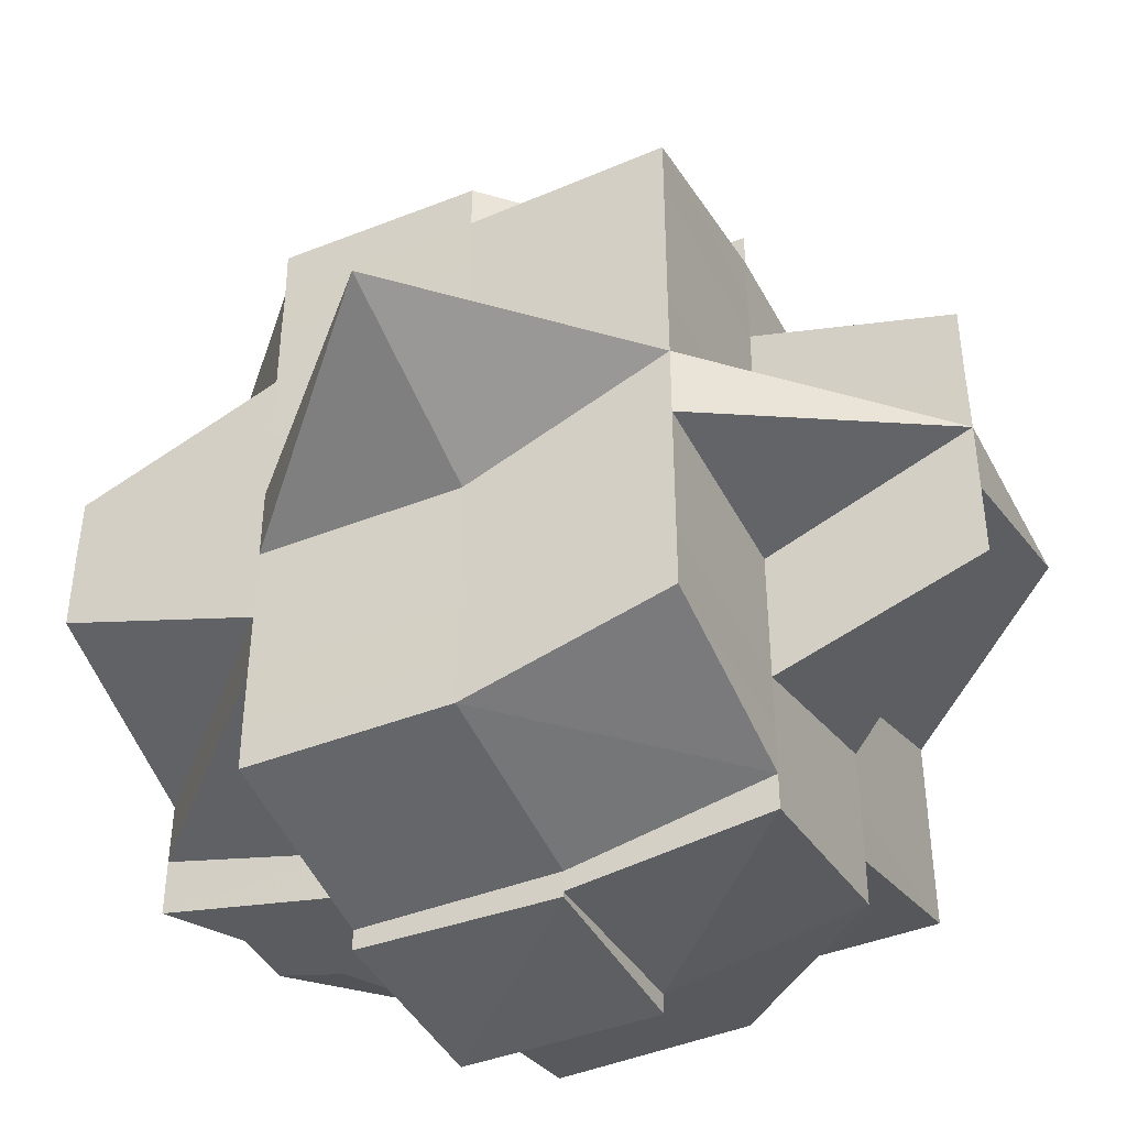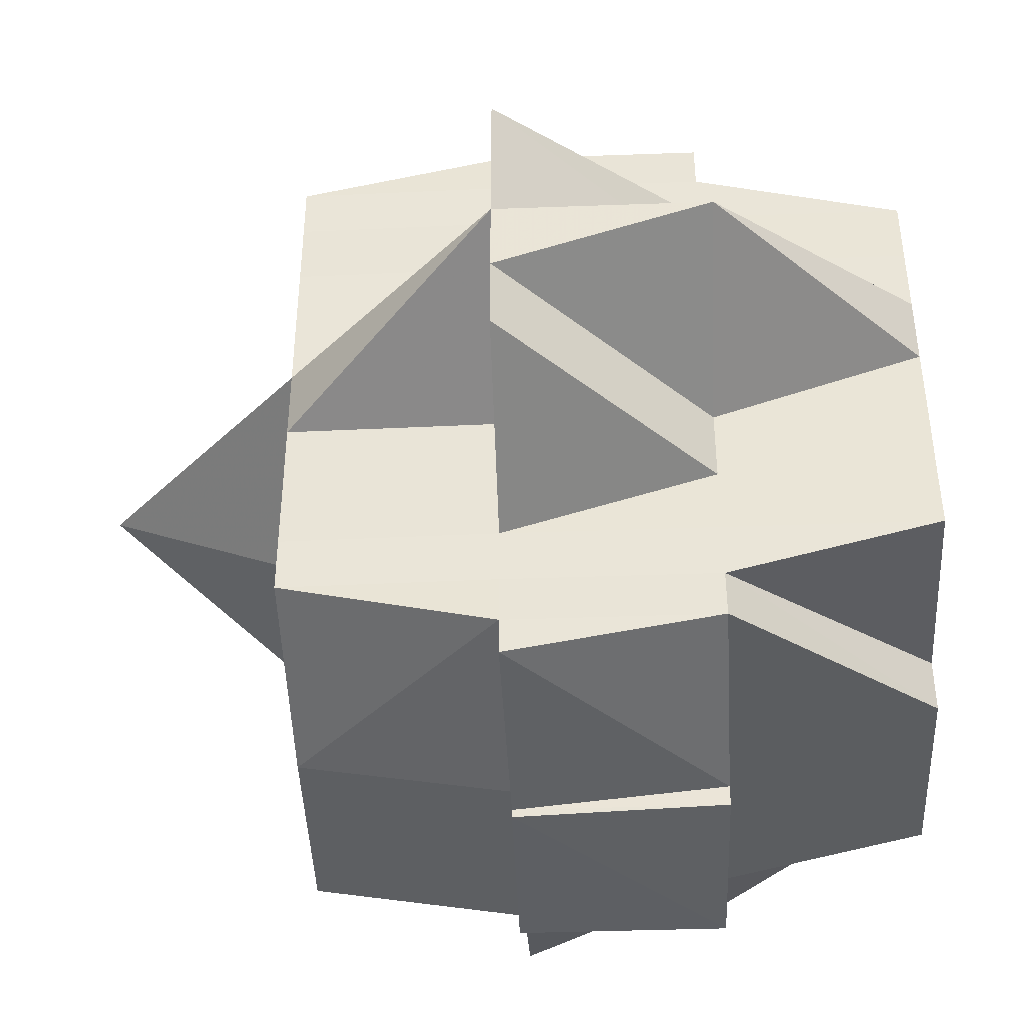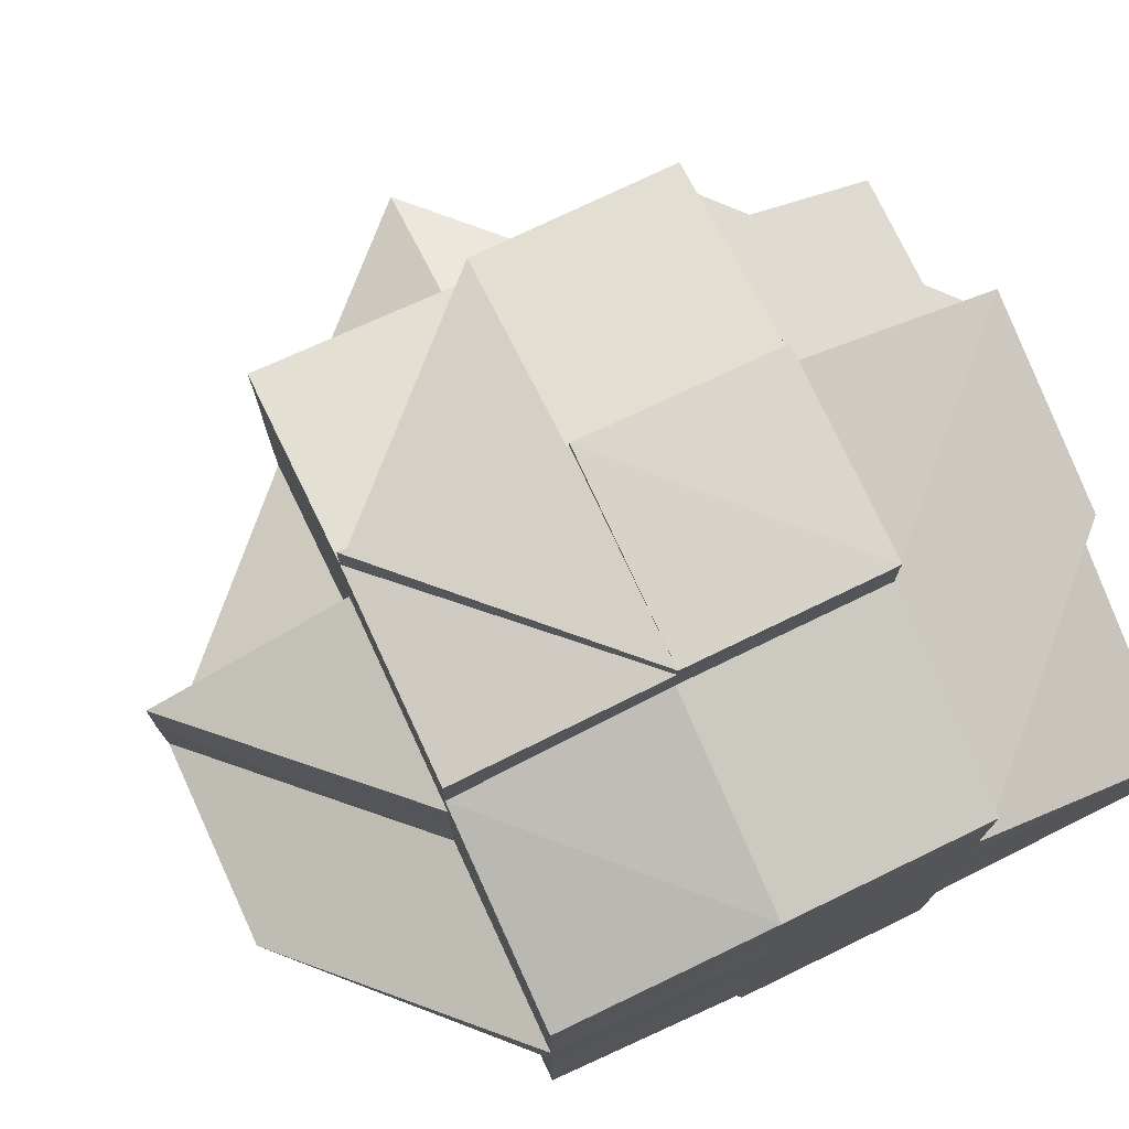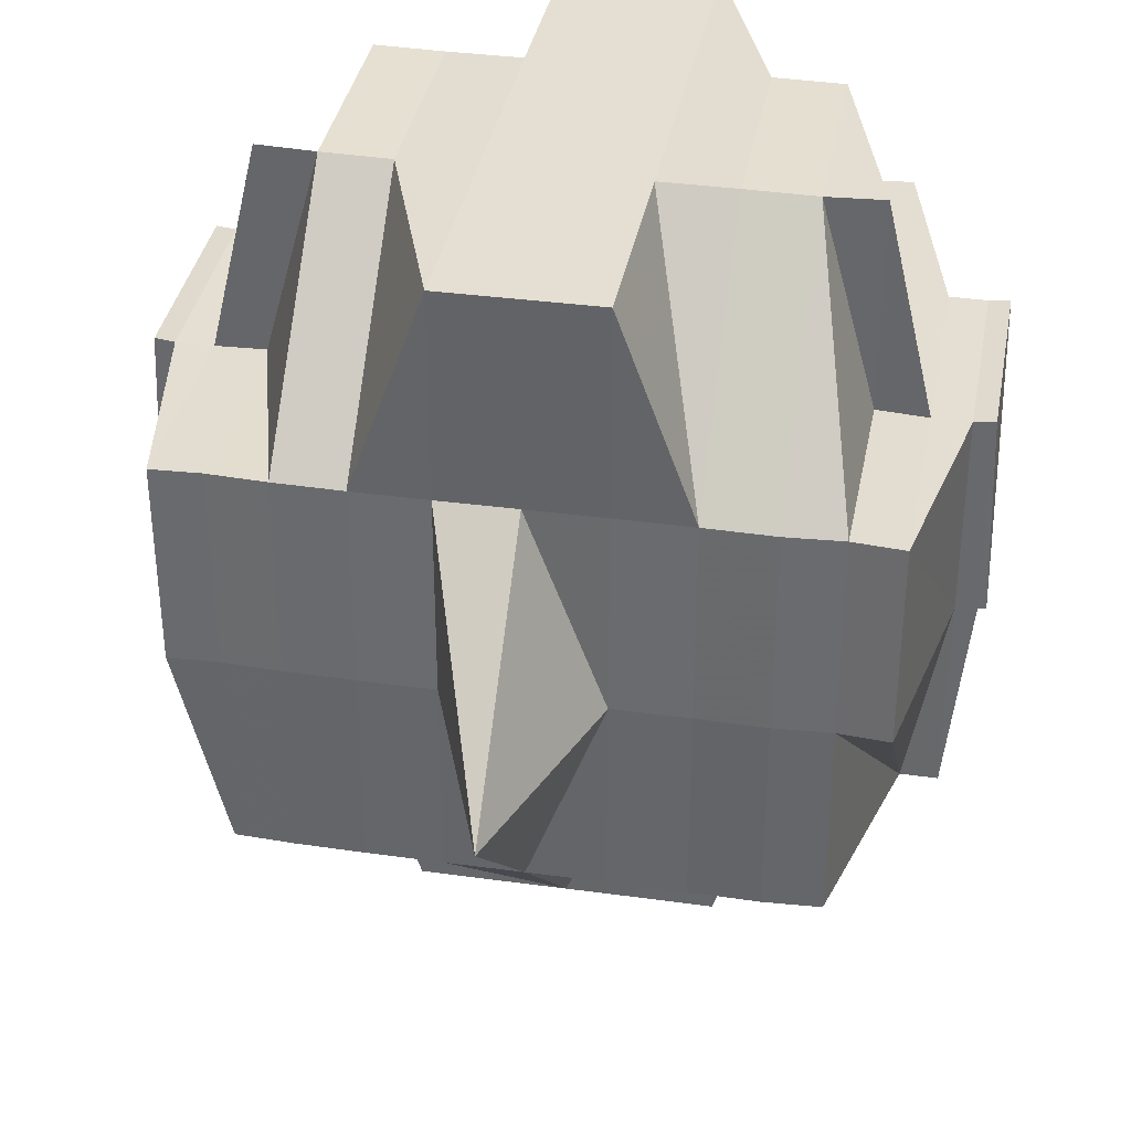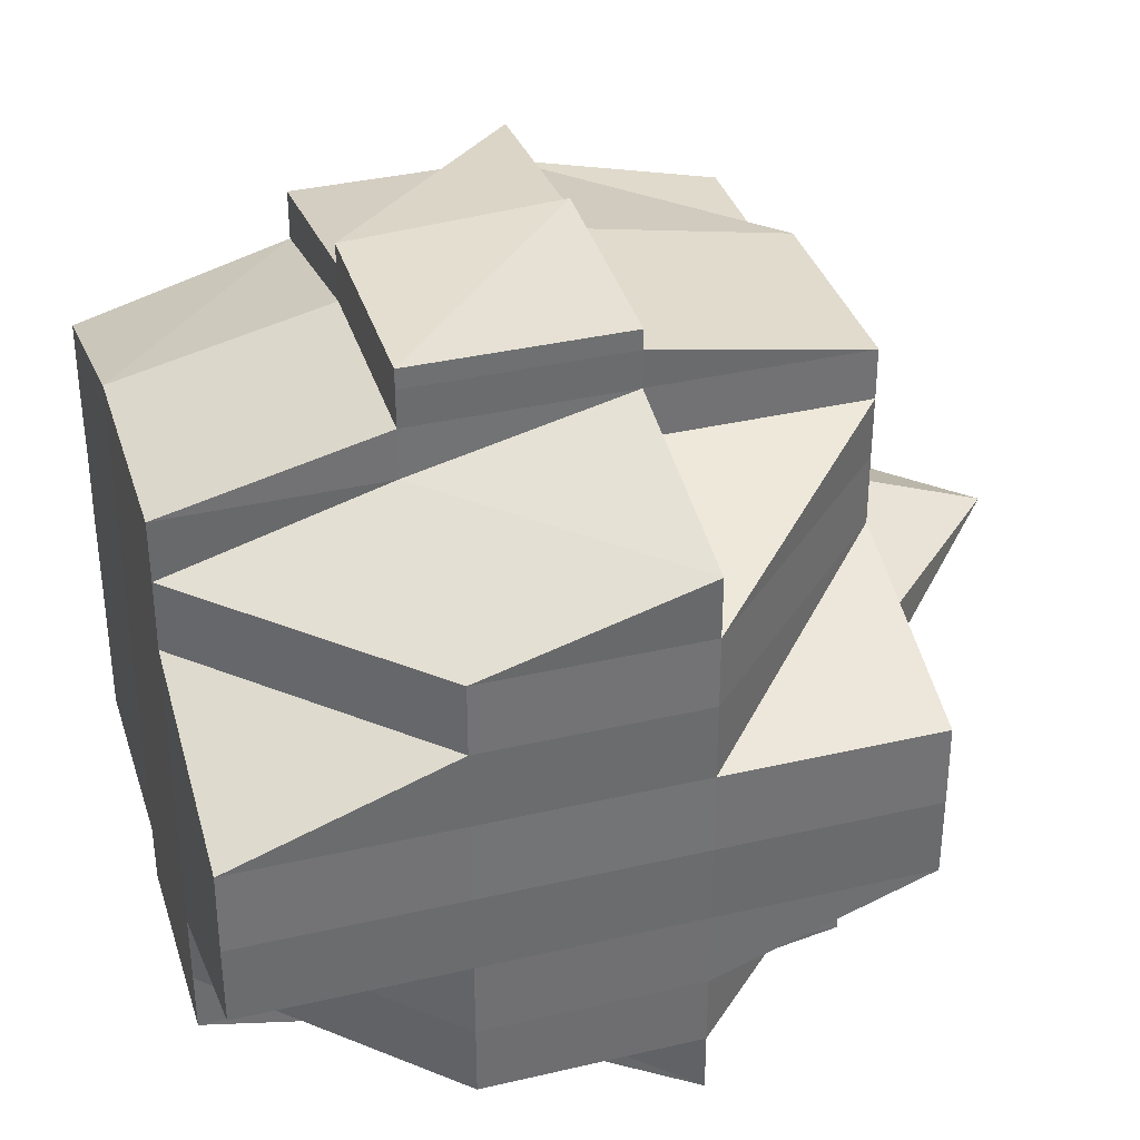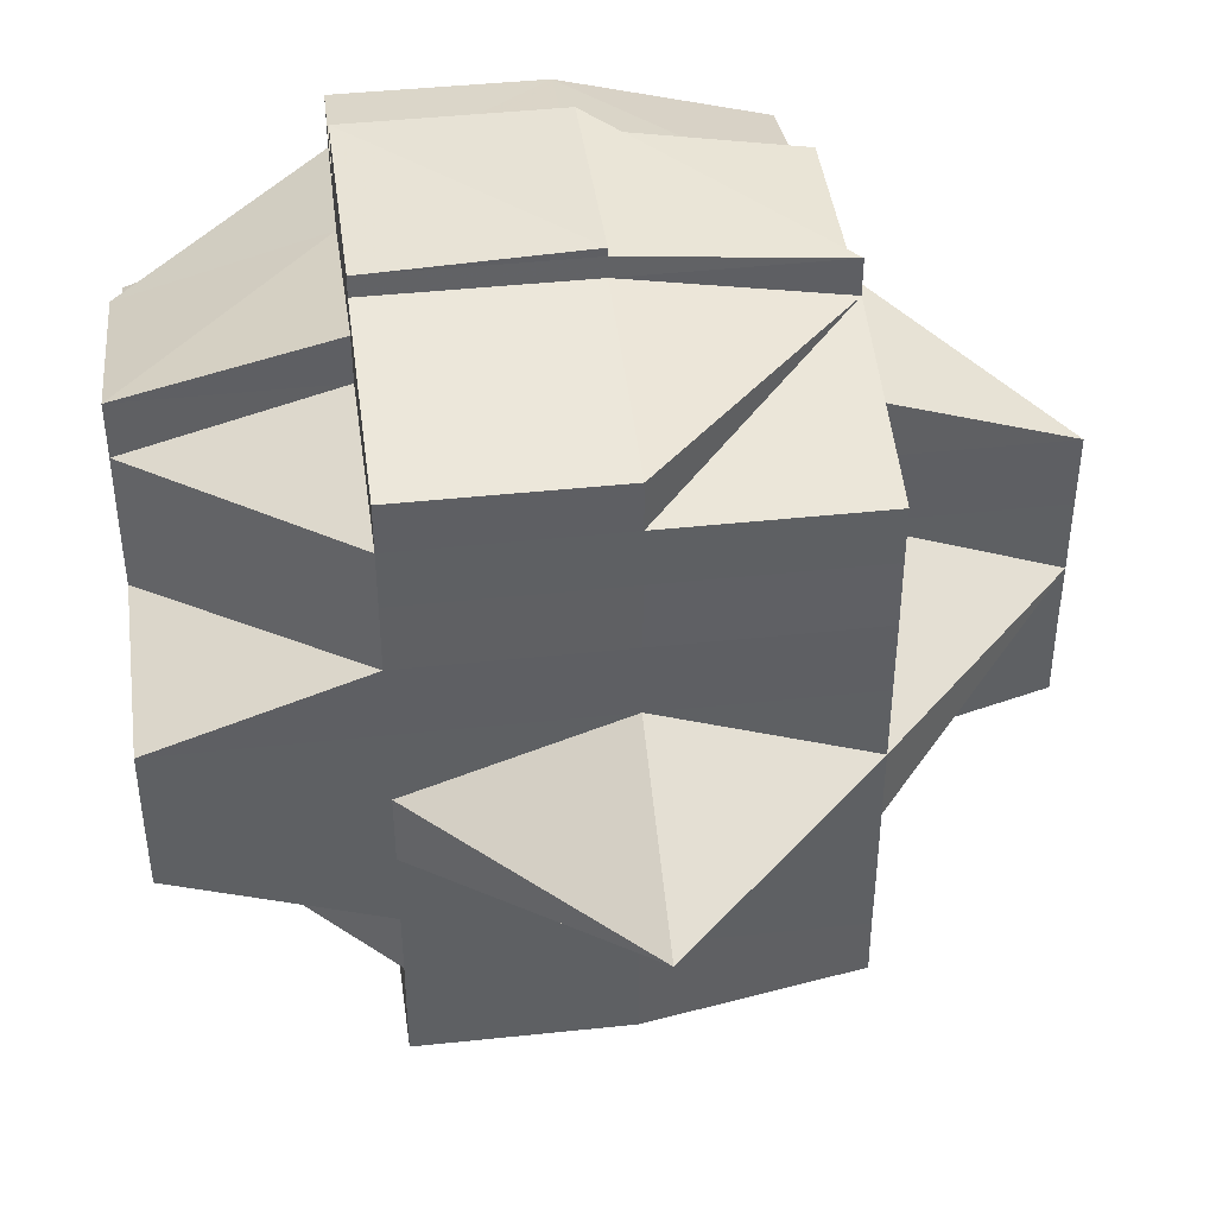
<metadata>
{"format":"obj","ext":"obj","renderer":"f3d","projection":"perspective","resolution":1024,"background":"white","views":[{"elev":-42.7,"azim":-63.9,"up":"+Z"},{"elev":-43.0,"azim":2.7,"up":"+Z"},{"elev":75.1,"azim":65.0,"up":"+Z"},{"elev":36.2,"azim":-79.5,"up":"+Y"},{"elev":35.8,"azim":163.1,"up":"+Z"},{"elev":43.6,"azim":-97.2,"up":"+Z"}]}
</metadata>
<code>
o 1502
v 2250 1854 10.15
v 2250 1854 10.15
v 2250 1854 10.15
v 2250 1854 10.15
v 2250 1854 10.15
v 2250 1854 10.15
v 2250 1854 10.15
v 2250 1854 10.15
v 2250 1854 10.15
v 2250 1854 10.15
v 2250 1854 10.15
v 2250 1854 10.15
v 2250 1854 10.15
v 2250 1854 10.15
v 2250 1854 10.15
v 2250 1854 10.15
v 2250 1854 10.15
v 2250 1854 10.15
v 2250 1854 10.15
v 2250 1854 10.15
v 2250 1854 10.15
v 2250 1854 10.15
v 2250 1854 10.15
v 2250 1854 10.15
v 2250 1854 10.15
v 2250 1854 10.15
v 2250 1854 10.15
v 2250 1854 10.15
v 2250 1854 10.15
v 2250 1854 10.15
v 2250 1854 10.15
v 2250 1854 10.15
v 2250 1854 10.14
v 2250 1854 10.15
v 2250 1854 10.15
v 2250 1854 10.14
v 2250 1854 10.14
v 2250 1854 10.15
v 2250 1854 10.15
v 2250 1854 10.15
v 2250 1854 10.14
v 2250 1854 10.14
v 2250 1854 10.14
v 2250 1854 10.14
v 2250 1854 10.14
v 2250 1854 10.15
v 2250 1854 10.14
v 2250 1854 10.14
v 2250 1854 10.14
v 2250 1854 10.14
v 2250 1854 10.15
v 2250 1854 10.13
v 2250 1854 10.13
v 2250 1854 10.13
v 2250 1854 10.13
v 2250 1854 10.12
v 2250 1854 10.12
v 2250 1854 10.14
v 2250 1854 10.14
v 2250 1854 10.13
v 2250 1854 10.14
v 2250 1854 10.14
v 2250 1854 10.13
v 2250 1854 10.13
v 2250 1854 10.13
v 2250 1854 10.12
v 2250 1854 10.12
v 2250 1854 10.12
v 2250 1854 10.13
v 2250 1854 10.12
v 2250 1854 10.12
v 2250 1854 10.12
v 2250 1854 10.12
v 2250 1854 10.12
v 2250 1854 10.12
v 2250 1854 10.12
v 2250 1854 10.12
v 2250 1854 10.12
v 2250 1854 10.12
v 2250 1854 10.12
v 2250 1854 10.12
v 2250 1854 10.12
v 2250 1854 10.12
v 2250 1854 10.12
v 2250 1854 10.12
v 2250 1854 10.12
v 2250 1854 10.12
v 2250 1854 10.12
v 2250 1854 10.12
v 2250 1854 10.12
v 2250 1854 10.12
v 2250 1854 10.12
v 2250 1854 10.12
v 2250 1854 10.12
v 2250 1854 10.12
v 2250 1854 10.12
v 2250 1854 10.12
v 2250 1854 10.12
v 2250 1854 10.12
v 2250 1854 10.12
v 2250 1854 10.12
v 2250 1854 10.12
v 2250 1854 10.12
v 2250 1854 10.12
v 2250 1854 10.12
v 2250 1854 10.12
v 2250 1854 10.12
v 2250 1854 10.12
v 2250 1854 10.12
v 2250 1854 10.12
v 2250 1854 10.12
v 2250 1854 10.12
v 2250 1854 10.12
v 2250 1854 10.12
v 2250 1854 10.12
v 2250 1854 10.12
v 2250 1854 10.12
v 2250 1854 10.12
v 2250 1854 10.12
v 2250 1854 10.12
v 2250 1854 10.12
v 2250 1854 10.12
v 2250 1854 10.12
v 2250 1854 10.12
v 2250 1854 10.12
v 2250 1854 10.12
v 2250 1854 10.12
v 2250 1854 10.12
v 2250 1854 10.12
v 2250 1854 10.12
v 2250 1854 10.12
v 2250 1854 10.12
v 2250 1854 10.12
v 2250 1854 10.12
v 2250 1854 10.12
v 2250 1854 10.12
v 2250 1854 10.12
v 2250 1854 10.12
v 2250 1854 10.12
v 2250 1854 10.12
v 2250 1854 10.12
v 2250 1854 10.12
v 2250 1854 10.12
v 2250 1854 10.13
v 2250 1854 10.13
v 2250 1854 10.13
v 2250 1854 10.13
v 2250 1854 10.13
v 2250 1854 10.13
v 2250 1854 10.13
v 2250 1854 10.14
v 2250 1854 10.13
v 2250 1854 10.12
v 2250 1854 10.13
v 2250 1854 10.13
v 2250 1854 10.13
v 2250 1854 10.12
v 2250 1854 10.12
v 2250 1854 10.13
v 2250 1854 10.13
v 2250 1854 10.13
v 2250 1854 10.13
v 2250 1854 10.12
v 2250 1854 10.13
v 2250 1854 10.14
v 2250 1854 10.13
v 2250 1854 10.13
v 2250 1854 10.13
v 2250 1854 10.14
v 2250 1854 10.14
v 2250 1854 10.14
v 2250 1854 10.14
v 2250 1854 10.14
v 2250 1854 10.14
v 2250 1854 10.14
v 2250 1854 10.14
v 2250 1854 10.14
v 2250 1854 10.15
v 2250 1854 10.14
v 2250 1854 10.14
v 2250 1854 10.14
v 2250 1854 10.14
v 2250 1854 10.14
v 2250 1854 10.15
v 2250 1854 10.15
v 2250 1854 10.15
v 2250 1854 10.15
v 2250 1854 10.15
v 2250 1854 10.15
v 2250 1854 10.15
v 2250 1854 10.15
v 2250 1854 10.15
v 2250 1854 10.15
v 2250 1854 10.15
v 2250 1854 10.15
v 2250 1854 10.15
v 2250 1854 10.15
v 2250 1854 10.15
v 2250 1854 10.15
v 2250 1854 10.15
v 2250 1854 10.15
v 2250 1854 10.15
v 2250 1854 10.15
v 2250 1854 10.15
v 2250 1854 10.15
v 2250 1854 10.15
v 2250 1854 10.15
v 2250 1854 10.15
v 2250 1854 10.15
v 2250 1854 10.15
v 2250 1854 10.15
v 2250 1854 10.15
v 2250 1854 10.15
v 2250 1854 10.15
v 2250 1854 10.15
v 2250 1854 10.15
v 2250 1854 10.15
v 2250 1854 10.15
v 2250 1854 10.14
v 2250 1854 10.14
v 2250 1854 10.15
v 2250 1854 10.14
v 2250 1854 10.15
v 2250 1854 10.14
v 2250 1854 10.14
v 2250 1854 10.14
v 2250 1854 10.14
v 2250 1854 10.14
v 2250 1854 10.14
v 2250 1854 10.13
v 2250 1854 10.14
v 2250 1854 10.14
v 2250 1854 10.14
v 2250 1854 10.14
v 2250 1854 10.13
v 2250 1854 10.14
v 2250 1854 10.13
v 2250 1854 10.13
v 2250 1854 10.13
v 2250 1854 10.13
v 2250 1854 10.13
v 2250 1854 10.14
v 2250 1854 10.13
v 2250 1854 10.12
v 2250 1854 10.13
v 2250 1854 10.12
v 2250 1854 10.12
v 2250 1854 10.12
v 2250 1854 10.12
v 2250 1854 10.13
v 2250 1854 10.13
v 2250 1854 10.12
v 2250 1854 10.12
v 2250 1854 10.13
v 2250 1854 10.13
v 2250 1854 10.13
v 2250 1854 10.13
v 2250 1854 10.14
v 2250 1854 10.14
v 2250 1854 10.13
v 2250 1854 10.14
v 2250 1854 10.14
v 2250 1854 10.13
v 2250 1854 10.14
v 2250 1854 10.14
v 2250 1854 10.14
v 2250 1854 10.14
v 2250 1854 10.14
v 2250 1854 10.14
v 2250 1854 10.14
v 2250 1854 10.13
v 2250 1854 10.13
v 2250 1854 10.14
v 2250 1854 10.14
v 2250 1854 10.14
v 2250 1854 10.14
v 2250 1854 10.13
v 2250 1854 10.14
v 2250 1854 10.14
v 2250 1854 10.14
v 2250 1854 10.14
v 2250 1854 10.15
v 2250 1854 10.15
v 2250 1854 10.15
v 2250 1854 10.15
v 2250 1854 10.15
v 2250 1854 10.15
v 2250 1854 10.15
v 2250 1854 10.15
v 2250 1854 10.15
v 2250 1854 10.14
v 2250 1854 10.14
v 2250 1854 10.14
v 2250 1854 10.15
v 2250 1854 10.14
v 2250 1854 10.14
v 2250 1854 10.14
v 2250 1854 10.14
v 2250 1854 10.14
v 2250 1854 10.15
v 2250 1854 10.15
v 2250 1854 10.15
v 2250 1854 10.15
v 2250 1854 10.15
v 2250 1854 10.15
v 2250 1854 10.15
v 2250 1854 10.15
v 2250 1854 10.15
v 2250 1854 10.15
v 2250 1854 10.15
v 2250 1854 10.15
v 2250 1854 10.15
v 2250 1854 10.15
v 2250 1854 10.15
v 2250 1854 10.15
v 2250 1854 10.15
v 2250 1854 10.12
v 2250 1854 10.12
v 2250 1854 10.12
v 2250 1854 10.12
v 2250 1854 10.12
v 2250 1854 10.12
v 2250 1854 10.12
v 2250 1854 10.12
v 2250 1854 10.12
v 2250 1854 10.12
v 2250 1854 10.12
f 1 2 3
f 1 4 5
f 6 7 3
f 8 9 6
f 9 10 11
f 12 13 7
f 12 14 13
f 11 12 15
f 16 17 15
f 17 18 12
f 19 20 14
f 18 21 19
f 22 19 12
f 19 23 12
f 23 24 25
f 24 26 27
f 28 27 29
f 30 24 28
f 31 32 24
f 32 33 34
f 35 34 24
f 33 36 37
f 24 34 38
f 34 39 38
f 40 41 39
f 36 42 43
f 44 42 45
f 39 46 38
f 43 47 48
f 43 49 47
f 50 48 51
f 52 53 49
f 54 55 53
f 56 57 55
f 58 59 43
f 58 52 59
f 60 52 58
f 61 60 62
f 60 63 52
f 63 64 65
f 63 66 54
f 66 67 64
f 68 66 63
f 69 63 60
f 69 68 63
f 70 71 66
f 72 73 67
f 71 74 72
f 66 72 56
f 75 72 66
f 76 77 75
f 74 78 79
f 80 79 72
f 72 79 81
f 79 82 81
f 81 82 83
f 81 83 84
f 79 85 82
f 86 85 79
f 86 87 85
f 88 87 89
f 85 90 91
f 85 92 90
f 93 94 92
f 95 94 96
f 97 96 98
f 99 100 86
f 100 101 102
f 103 99 104
f 105 86 104
f 104 102 106
f 104 106 107
f 108 109 105
f 109 110 111
f 112 107 113
f 114 112 115
f 116 111 117
f 118 116 119
f 120 121 119
f 121 122 123
f 119 116 124
f 124 116 125
f 124 117 126
f 127 124 128
f 129 126 130
f 129 124 131
f 132 117 133
f 132 133 134
f 135 132 136
f 137 103 132
f 82 119 138
f 83 82 138
f 138 139 140
f 83 138 141
f 84 83 141
f 142 143 84
f 144 142 145
f 146 144 147
f 145 148 149
f 150 149 151
f 152 153 148
f 154 152 155
f 84 141 156
f 141 157 158
f 141 158 159
f 156 159 160
f 156 141 161
f 162 163 156
f 164 160 165
f 166 162 164
f 167 156 164
f 164 156 168
f 169 166 170
f 155 164 170
f 170 164 171
f 170 171 172
f 173 170 172
f 59 170 173
f 174 169 173
f 173 175 176
f 41 174 177
f 177 176 178
f 179 173 177
f 177 173 180
f 181 177 39
f 39 177 46
f 182 183 181
f 38 46 184
f 46 185 184
f 38 184 186
f 184 185 187
f 184 188 189
f 185 190 188
f 186 189 191
f 186 184 192
f 193 191 194
f 195 186 196
f 197 198 186
f 199 200 193
f 200 186 201
f 200 201 202
f 201 203 204
f 205 206 203
f 205 207 206
f 192 205 11
f 192 208 205
f 209 208 210
f 211 212 208
f 208 213 214
f 215 216 213
f 208 215 217
f 218 215 208
f 218 219 215
f 219 220 215
f 215 220 221
f 222 219 218
f 185 222 218
f 180 222 185
f 223 224 185
f 224 225 222
f 219 226 220
f 222 227 219
f 172 227 222
f 172 171 227
f 227 228 219
f 228 226 219
f 171 229 227
f 227 229 228
f 171 230 229
f 228 231 226
f 229 231 228
f 229 230 231
f 231 232 233
f 226 234 220
f 235 230 236
f 237 238 230
f 230 239 231
f 239 240 232
f 239 241 240
f 231 239 242
f 230 243 239
f 161 243 230
f 238 244 243
f 243 245 239
f 244 246 247
f 243 247 245
f 248 247 243
f 138 129 247
f 247 129 249
f 247 249 245
f 245 249 250
f 245 250 251
f 249 252 250
f 249 132 252
f 252 132 253
f 250 252 254
f 252 253 254
f 253 112 68
f 253 68 69
f 254 253 69
f 254 69 255
f 250 254 256
f 256 254 255
f 251 250 256
f 255 69 257
f 257 69 60
f 257 60 258
f 255 257 259
f 259 257 258
f 256 260 261
f 259 258 45
f 262 263 259
f 264 262 265
f 265 259 45
f 266 259 265
f 267 256 266
f 268 265 269
f 267 261 270
f 251 256 267
f 271 272 251
f 273 270 274
f 273 267 275
f 276 251 267
f 276 267 273
f 277 251 276
f 278 271 276
f 234 276 273
f 279 278 234
f 242 276 234
f 234 273 280
f 220 234 280
f 220 280 221
f 280 273 281
f 221 280 282
f 280 281 282
f 221 282 283
f 284 283 285
f 286 287 283
f 283 282 288
f 283 288 19
f 282 289 288
f 282 281 289
f 288 289 290
f 281 291 289
f 289 291 35
f 281 265 291
f 265 45 291
f 291 45 292
f 292 293 294
f 295 296 293
f 45 297 298
f 45 298 299
f 291 299 300
f 289 300 301
f 302 301 303
f 304 305 306
f 305 307 308
f 309 310 311
f 312 313 314
f 315 316 313
f 317 318 319
f 320 321 322
f 323 324 325
f 325 326 327

</code>
